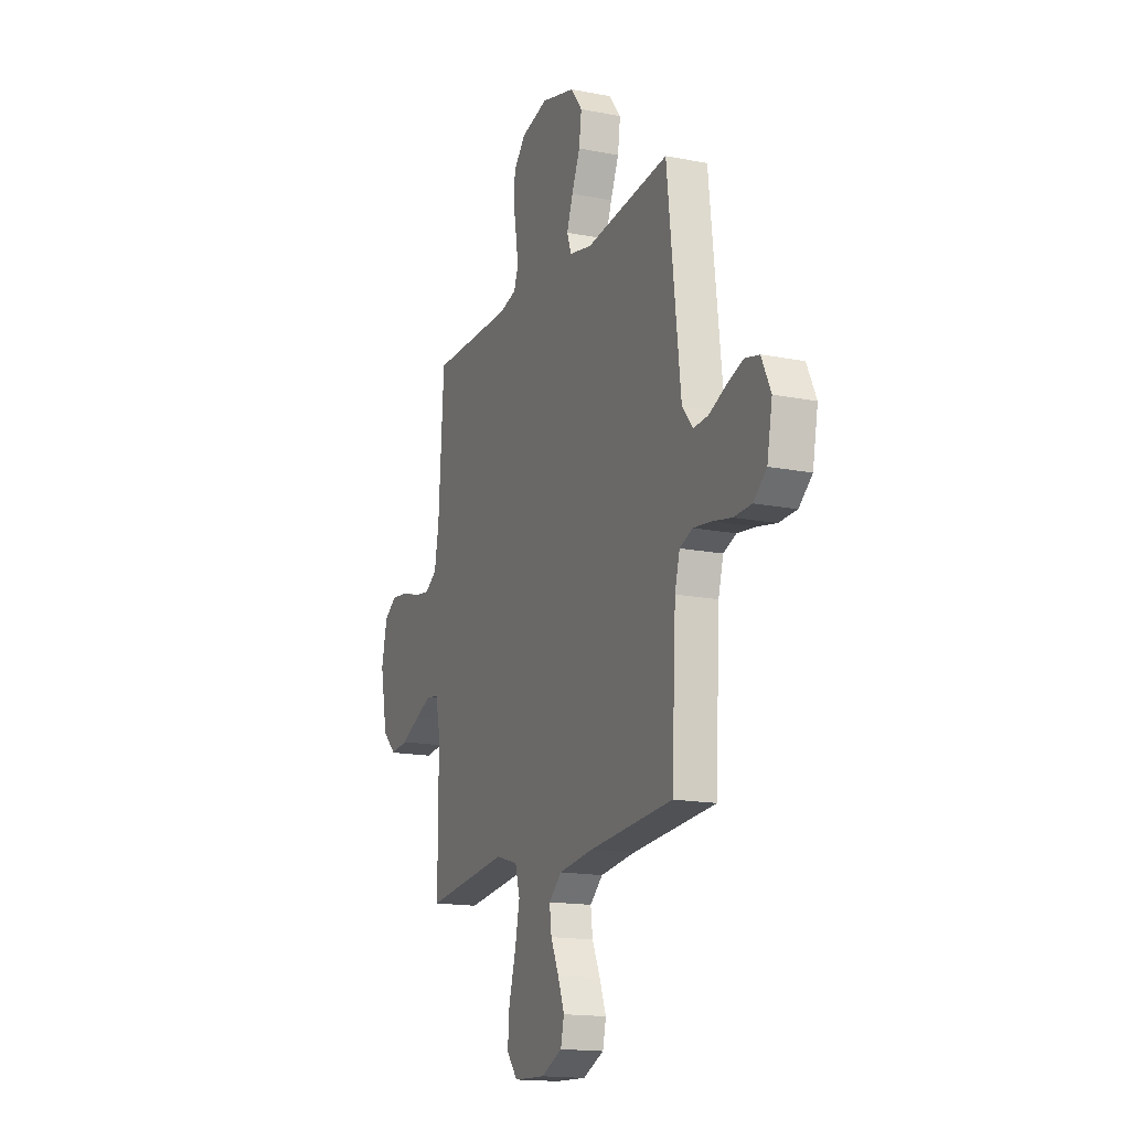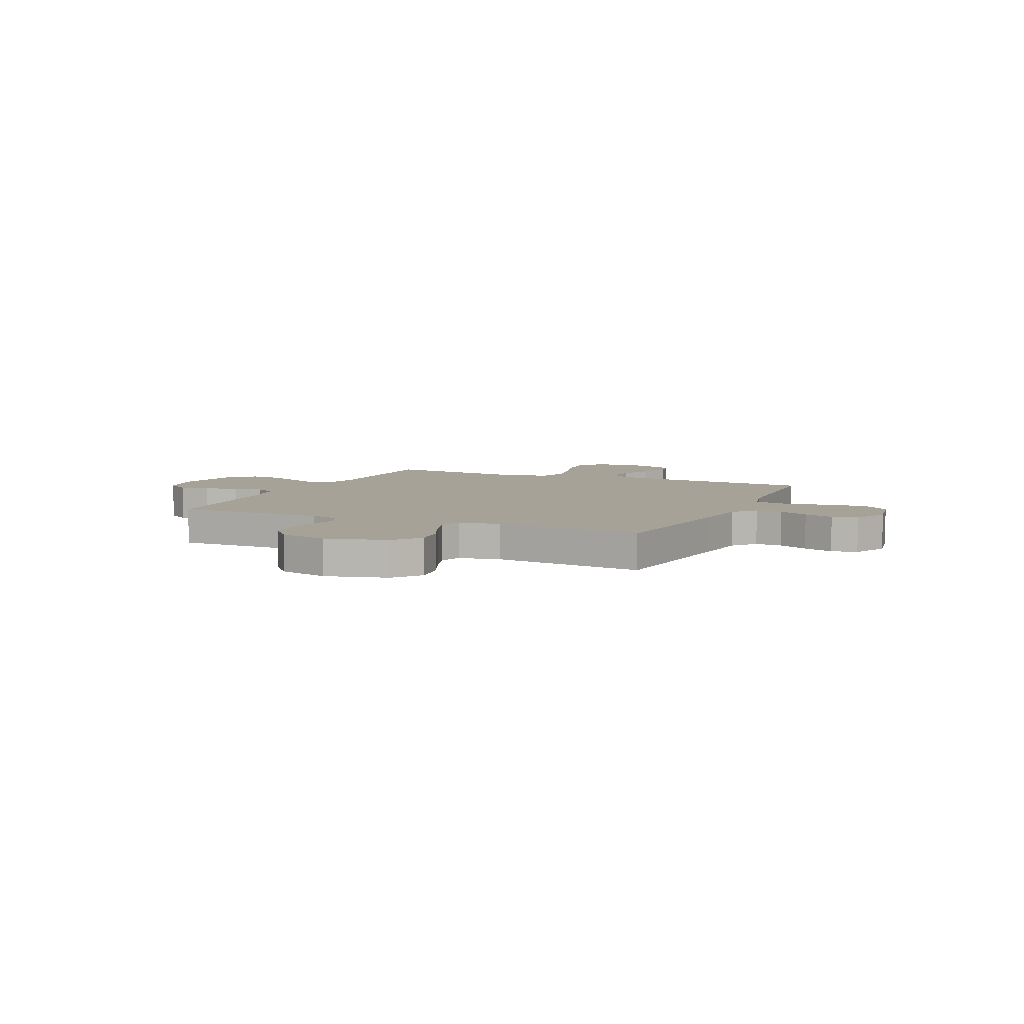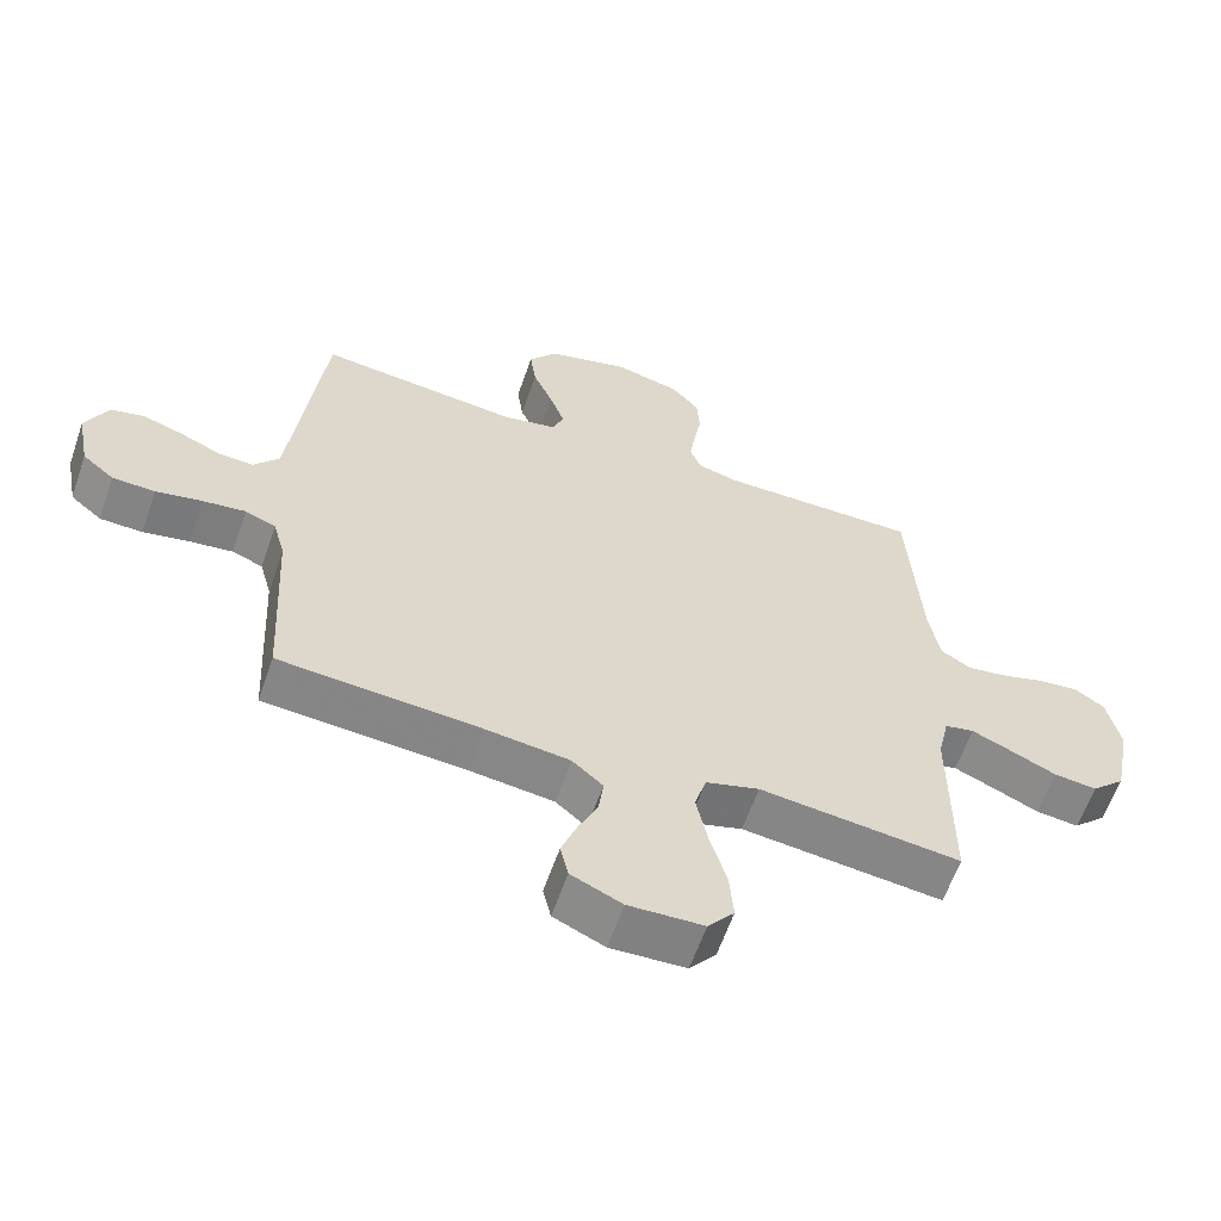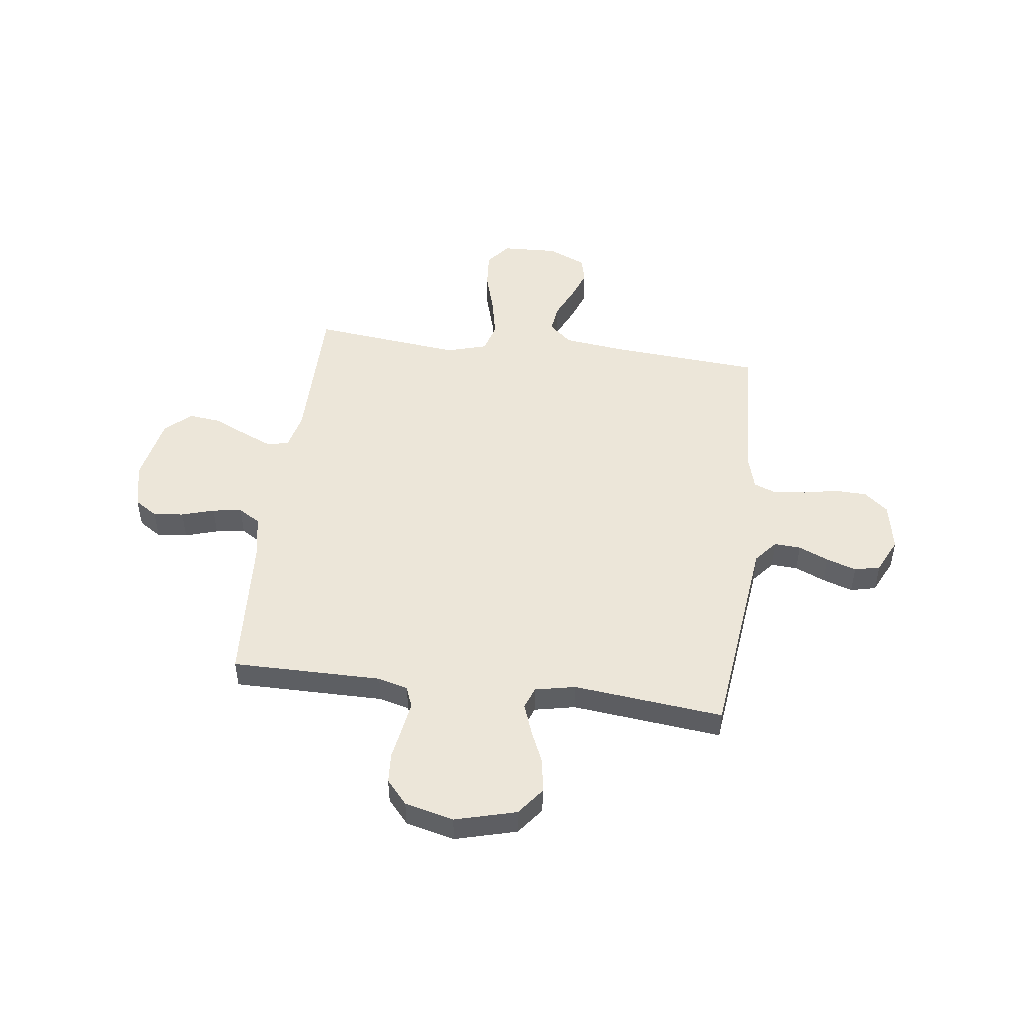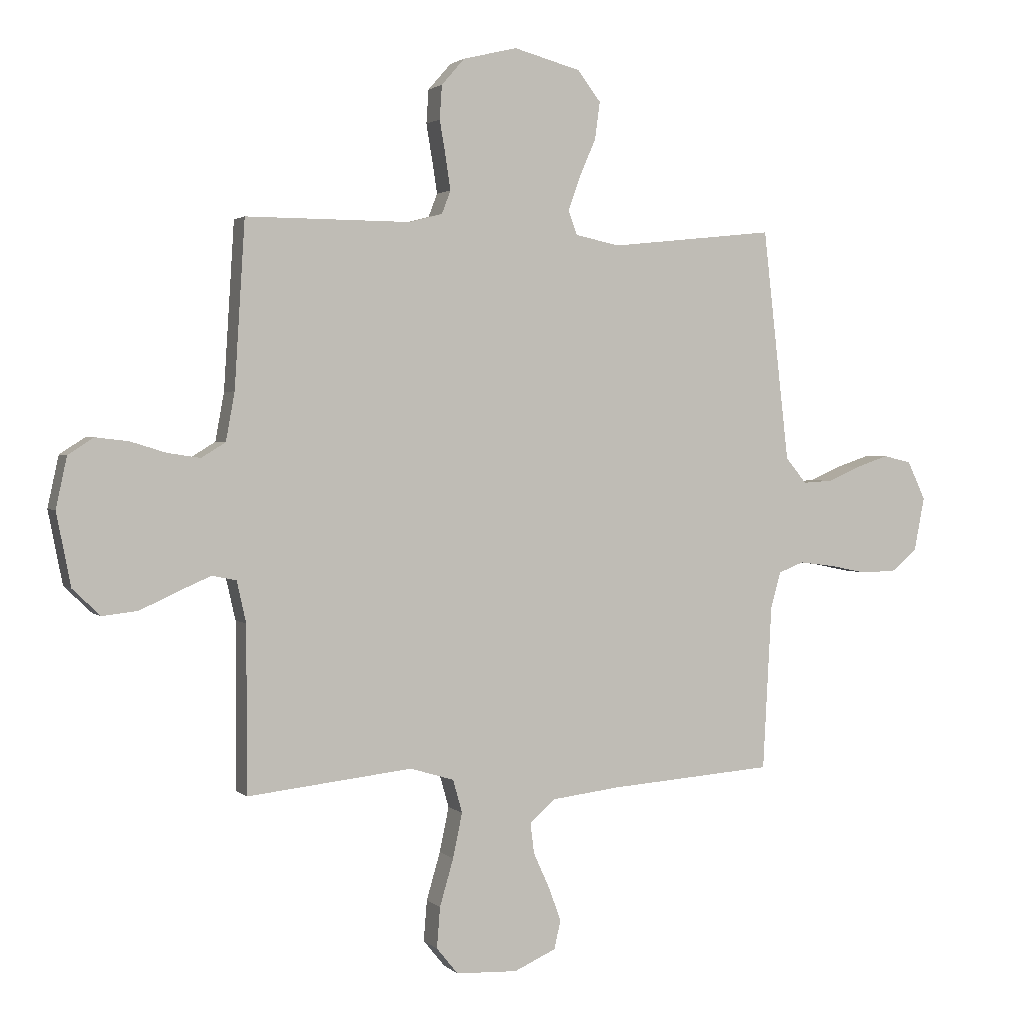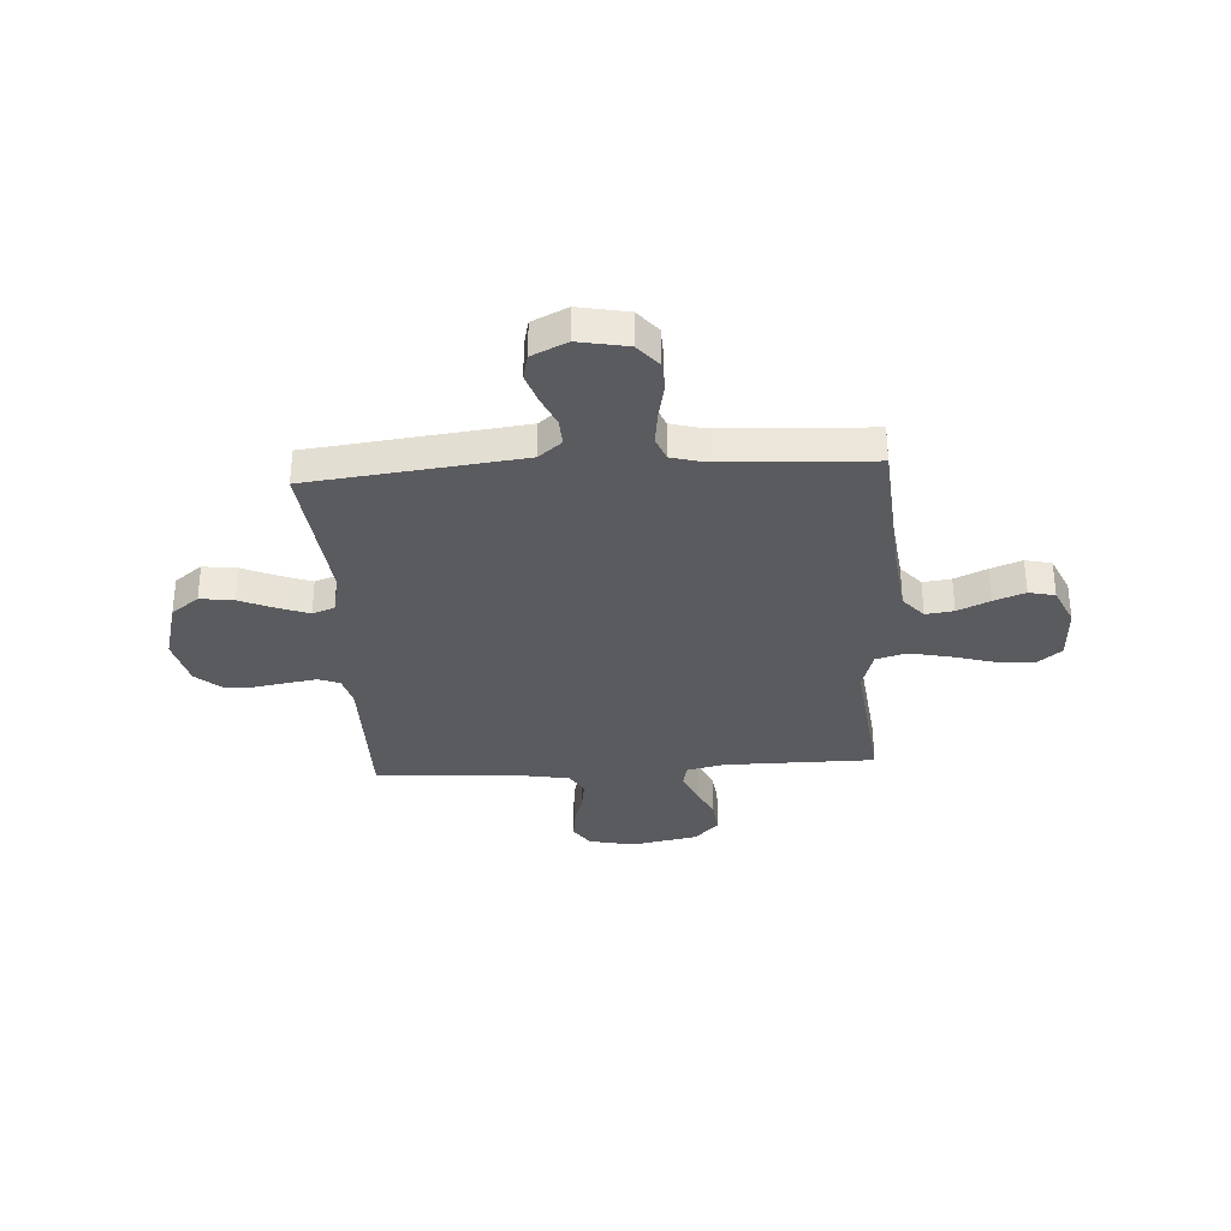
<metadata>
{"format":"obj","ext":"obj","renderer":"f3d","projection":"perspective","resolution":1024,"background":"white","views":[{"elev":-16.1,"azim":67.8,"up":"+Z"},{"elev":6.4,"azim":24.4,"up":"+Y"},{"elev":-61.1,"azim":160.9,"up":"+Z"},{"elev":48.8,"azim":7.4,"up":"+Y"},{"elev":2.1,"azim":-21.6,"up":"+Z"},{"elev":-33.0,"azim":93.7,"up":"+Y"}]}
</metadata>
<code>
v 0.5 0.07 0.5
v 0.534 0.07 0.2
v 0.548 0.07 0.079
v 0.586 0.07 0.033
v 0.639 0.07 0.036
v 0.699 0.07 0.062
v 0.759 0.07 0.082
v 0.81 0.07 0.07
v 0.843 0.07 0
v 0.824 0.07 -0.098
v 0.777 0.07 -0.137
v 0.713 0.07 -0.139
v 0.644 0.07 -0.125
v 0.58 0.07 -0.117
v 0.534 0.07 -0.135
v 0.516 0.07 -0.2
v 0.5 0.07 -0.5
v 0.2 0.07 -0.522
v 0.075 0.07 -0.537
v 0.029 0.07 -0.577
v 0.036 0.07 -0.633
v 0.065 0.07 -0.697
v 0.088 0.07 -0.759
v 0.076 0.07 -0.811
v 0 0.07 -0.845
v -0.112 0.07 -0.84
v -0.151 0.07 -0.792
v -0.145 0.07 -0.718
v -0.12 0.07 -0.632
v -0.103 0.07 -0.551
v -0.12 0.07 -0.491
v -0.2 0.07 -0.467
v -0.5 0.07 -0.5
v -0.5 0.07 -0.2
v -0.517 0.07 -0.125
v -0.561 0.07 -0.116
v -0.621 0.07 -0.142
v -0.689 0.07 -0.173
v -0.753 0.07 -0.18
v -0.803 0.07 -0.132
v -0.829 0.07 0
v -0.809 0.07 0.092
v -0.763 0.07 0.122
v -0.703 0.07 0.115
v -0.638 0.07 0.095
v -0.579 0.07 0.086
v -0.535 0.07 0.113
v -0.519 0.07 0.2
v -0.5 0.07 0.5
v -0.2 0.07 0.499
v -0.14 0.07 0.515
v -0.124 0.07 0.557
v -0.133 0.07 0.616
v -0.144 0.07 0.681
v -0.14 0.07 0.742
v -0.098 0.07 0.79
v 0 0.07 0.814
v 0.122 0.07 0.781
v 0.164 0.07 0.726
v 0.155 0.07 0.659
v 0.125 0.07 0.59
v 0.103 0.07 0.529
v 0.119 0.07 0.485
v 0.2 0.07 0.468
v 0.5 0 0.5
v 0.534 0 0.2
v 0.548 0 0.079
v 0.586 0 0.033
v 0.639 0 0.036
v 0.699 0 0.062
v 0.759 0 0.082
v 0.81 0 0.07
v 0.843 0 0
v 0.824 0 -0.098
v 0.777 0 -0.137
v 0.713 0 -0.139
v 0.644 0 -0.125
v 0.58 0 -0.117
v 0.534 0 -0.135
v 0.516 0 -0.2
v 0.5 0 -0.5
v 0.2 0 -0.522
v 0.075 0 -0.537
v 0.029 0 -0.577
v 0.036 0 -0.633
v 0.065 0 -0.697
v 0.088 0 -0.759
v 0.076 0 -0.811
v 0 0 -0.845
v -0.112 0 -0.84
v -0.151 0 -0.792
v -0.145 0 -0.718
v -0.12 0 -0.632
v -0.103 0 -0.551
v -0.12 0 -0.491
v -0.2 0 -0.467
v -0.5 0 -0.5
v -0.5 0 -0.2
v -0.517 0 -0.125
v -0.561 0 -0.116
v -0.621 0 -0.142
v -0.689 0 -0.173
v -0.753 0 -0.18
v -0.803 0 -0.132
v -0.829 0 0
v -0.809 0 0.092
v -0.763 0 0.122
v -0.703 0 0.115
v -0.638 0 0.095
v -0.579 0 0.086
v -0.535 0 0.113
v -0.519 0 0.2
v -0.5 0 0.5
v -0.2 0 0.499
v -0.14 0 0.515
v -0.124 0 0.557
v -0.133 0 0.616
v -0.144 0 0.681
v -0.14 0 0.742
v -0.098 0 0.79
v 0 0 0.814
v 0.122 0 0.781
v 0.164 0 0.726
v 0.155 0 0.659
v 0.125 0 0.59
v 0.103 0 0.529
v 0.119 0 0.485
v 0.2 0 0.468
f 58 59 60 61
f 58 61 62
f 57 58 62
f 56 57 62
f 53 54 55 56
f 52 53 56 62
f 51 52 62 63
f 48 49 50
f 47 48 50 51
f 42 43 44 45
f 42 45 46
f 41 42 46
f 40 41 46
f 37 38 39 40
f 36 37 40 46
f 35 36 46 47
f 32 33 34
f 31 32 34 35
f 26 27 28 29
f 26 29 30
f 25 26 30
f 24 25 30 31
f 21 22 23 24
f 16 17 18
f 15 16 18 19
f 10 11 12 13
f 10 13 14
f 9 10 14
f 8 9 14 15
f 5 6 7 8
f 64 1 2
f 64 2 3
f 63 64 3 4
f 51 63 4
f 31 35 47 51
f 31 51 4
f 21 24 31
f 20 21 31
f 15 19 20 31
f 5 8 15 31
f 4 5 31
f 125 124 123 122
f 126 125 122
f 126 122 121
f 126 121 120
f 120 119 118 117
f 126 120 117 116
f 127 126 116 115
f 114 113 112
f 115 114 112 111
f 109 108 107 106
f 110 109 106
f 110 106 105
f 110 105 104
f 104 103 102 101
f 110 104 101 100
f 111 110 100 99
f 98 97 96
f 99 98 96 95
f 93 92 91 90
f 94 93 90
f 94 90 89
f 95 94 89 88
f 88 87 86 85
f 82 81 80
f 83 82 80 79
f 77 76 75 74
f 78 77 74
f 78 74 73
f 79 78 73 72
f 72 71 70 69
f 66 65 128
f 67 66 128
f 68 67 128 127
f 68 127 115
f 115 111 99 95
f 68 115 95
f 95 88 85
f 95 85 84
f 95 84 83 79
f 95 79 72 69
f 95 69 68
f 1 65 66 2
f 2 66 67 3
f 3 67 68 4
f 4 68 69 5
f 5 69 70 6
f 6 70 71 7
f 7 71 72 8
f 8 72 73 9
f 9 73 74 10
f 10 74 75 11
f 11 75 76 12
f 12 76 77 13
f 13 77 78 14
f 14 78 79 15
f 15 79 80 16
f 16 80 81 17
f 17 81 82 18
f 18 82 83 19
f 19 83 84 20
f 20 84 85 21
f 21 85 86 22
f 22 86 87 23
f 23 87 88 24
f 24 88 89 25
f 25 89 90 26
f 26 90 91 27
f 27 91 92 28
f 28 92 93 29
f 29 93 94 30
f 30 94 95 31
f 31 95 96 32
f 32 96 97 33
f 33 97 98 34
f 34 98 99 35
f 35 99 100 36
f 36 100 101 37
f 37 101 102 38
f 38 102 103 39
f 39 103 104 40
f 40 104 105 41
f 41 105 106 42
f 42 106 107 43
f 43 107 108 44
f 44 108 109 45
f 45 109 110 46
f 46 110 111 47
f 47 111 112 48
f 48 112 113 49
f 49 113 114 50
f 50 114 115 51
f 51 115 116 52
f 52 116 117 53
f 53 117 118 54
f 54 118 119 55
f 55 119 120 56
f 56 120 121 57
f 57 121 122 58
f 58 122 123 59
f 59 123 124 60
f 60 124 125 61
f 61 125 126 62
f 62 126 127 63
f 63 127 128 64
f 64 128 65 1

</code>
